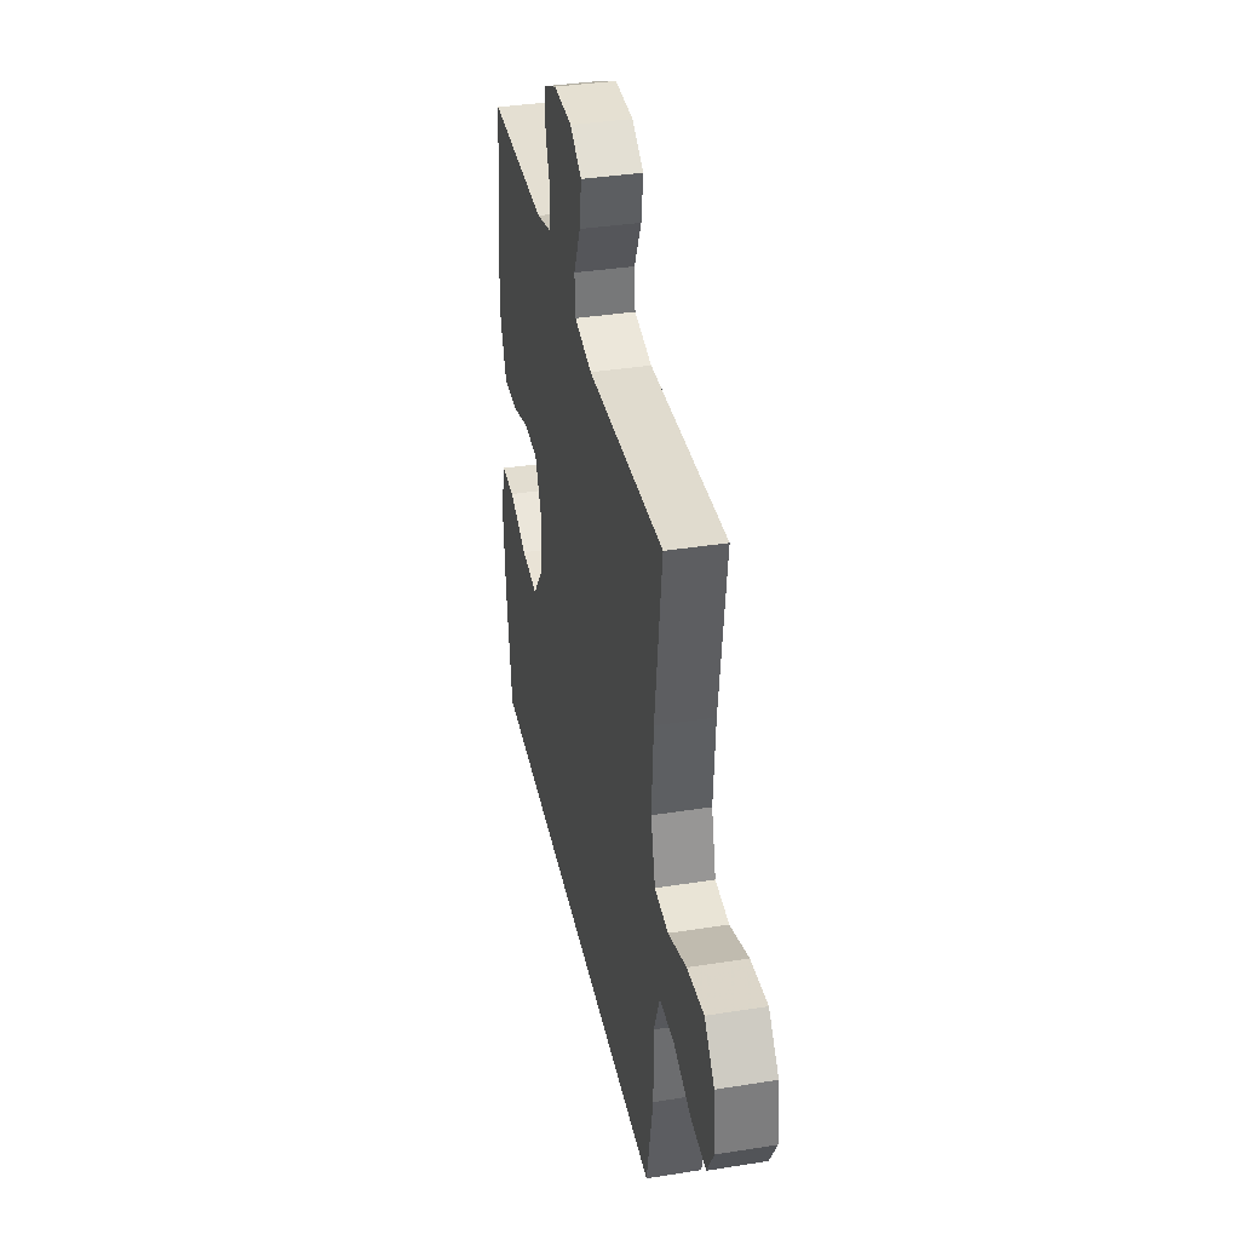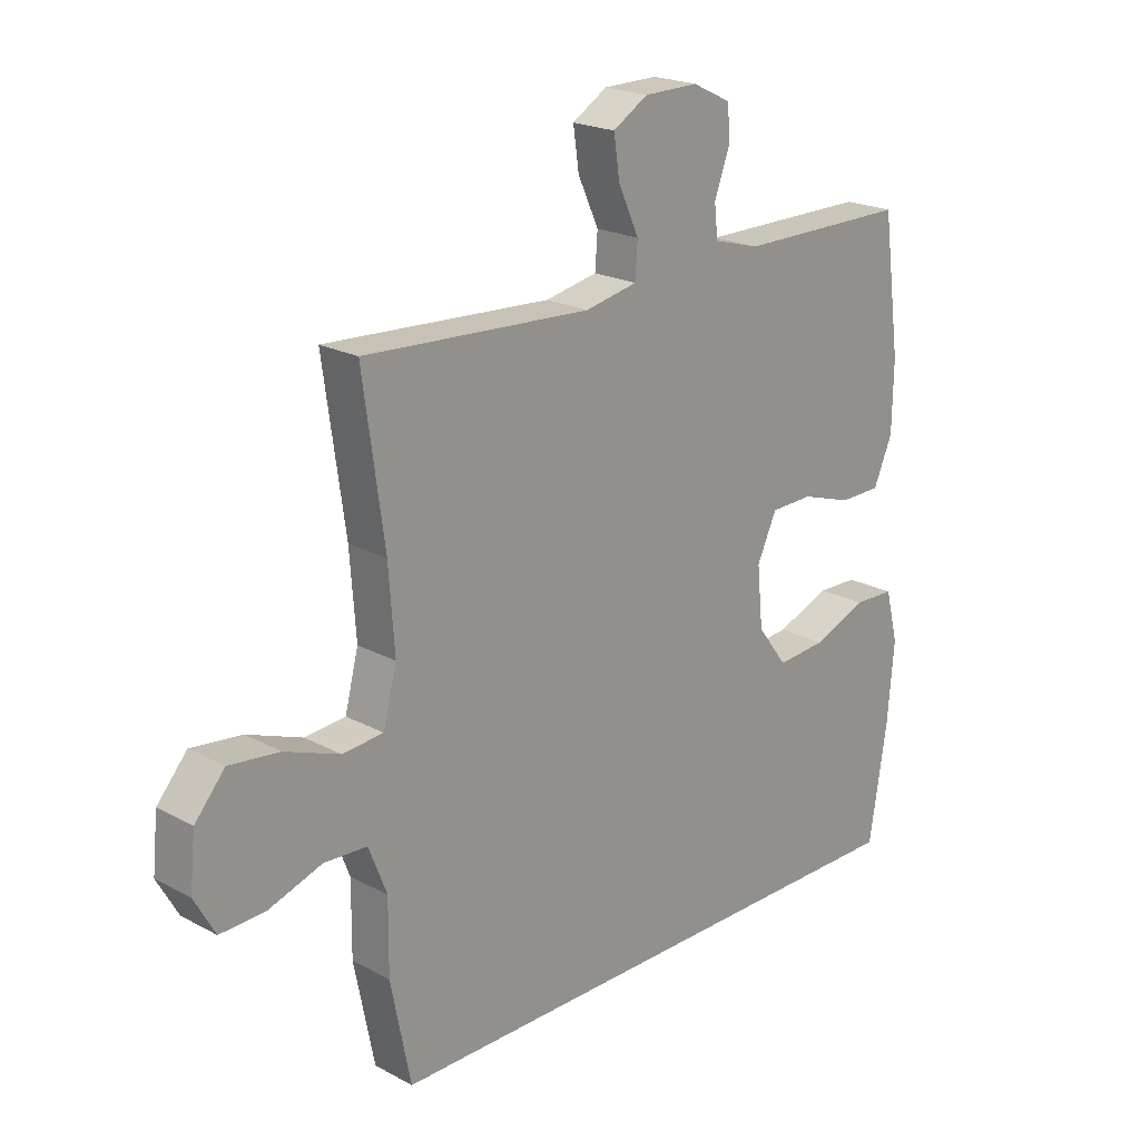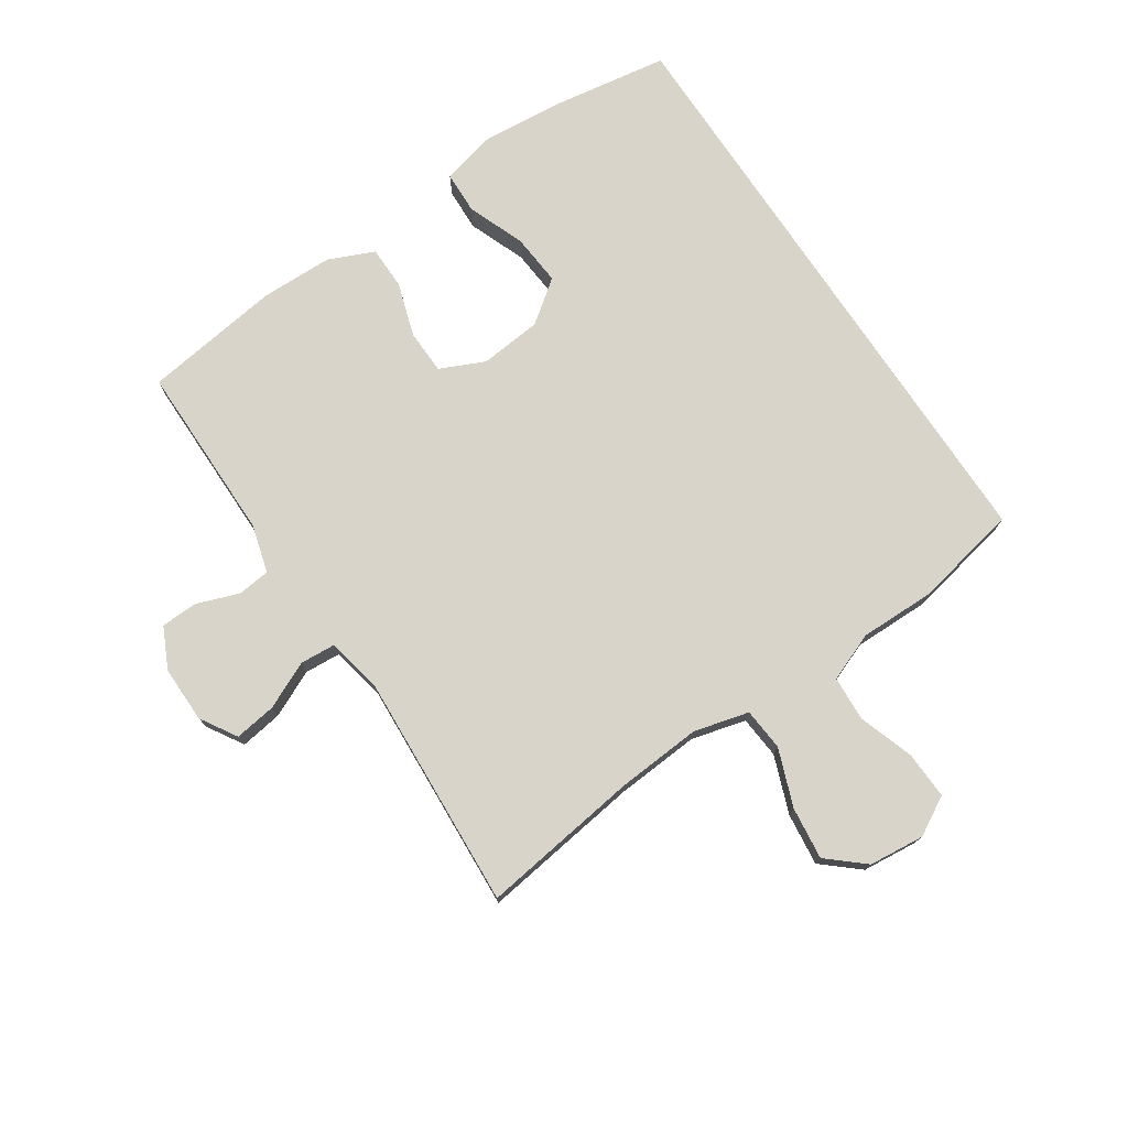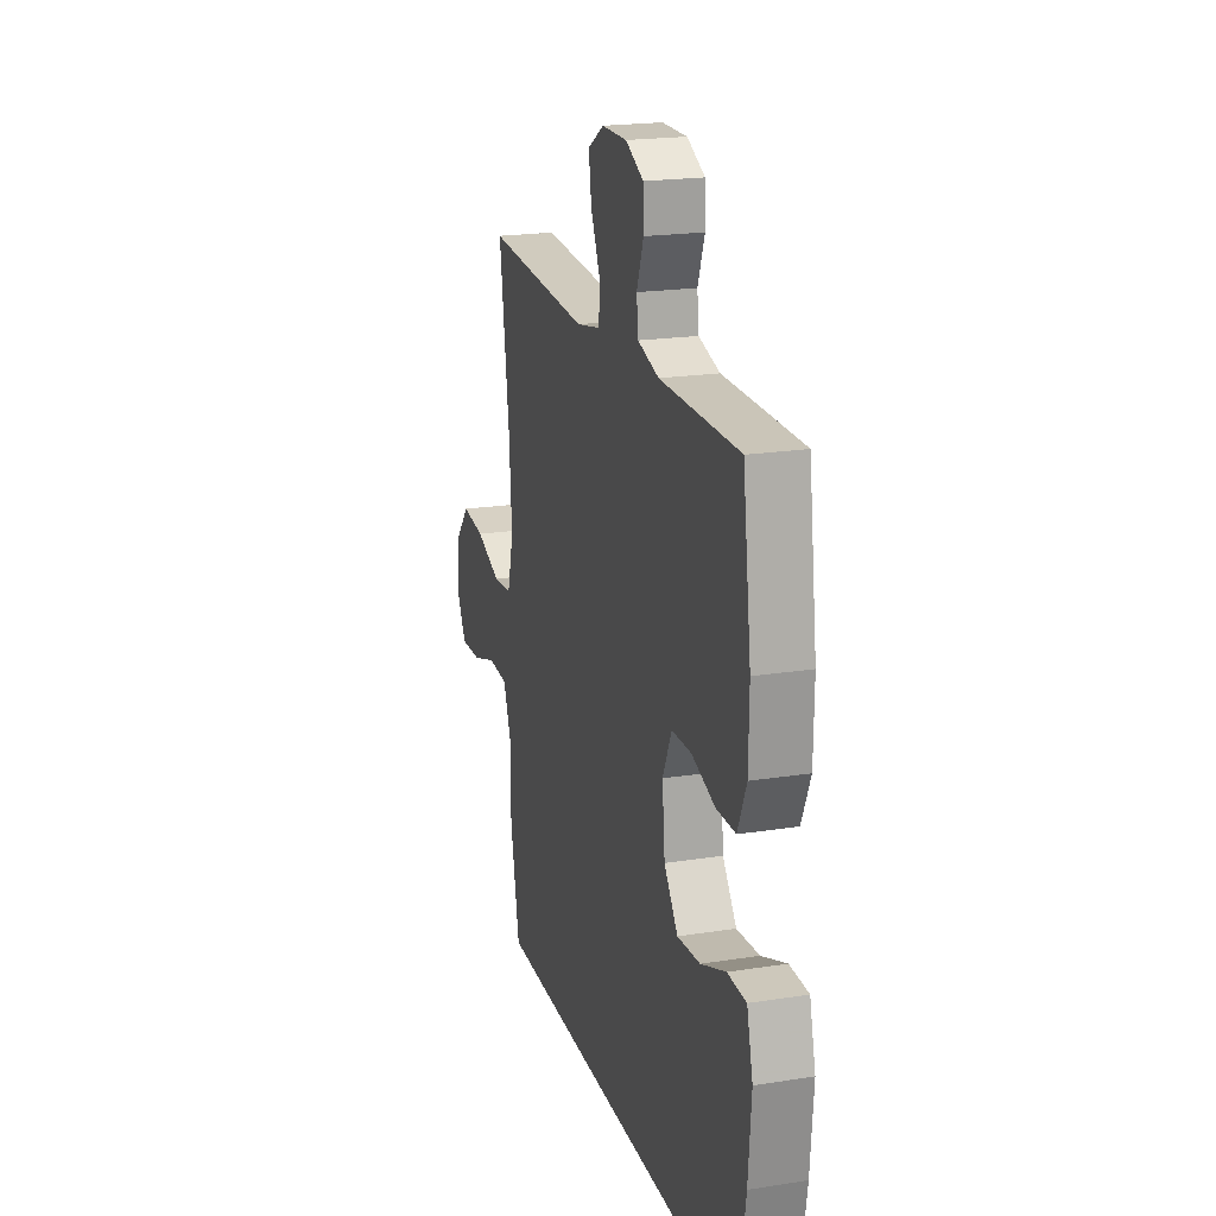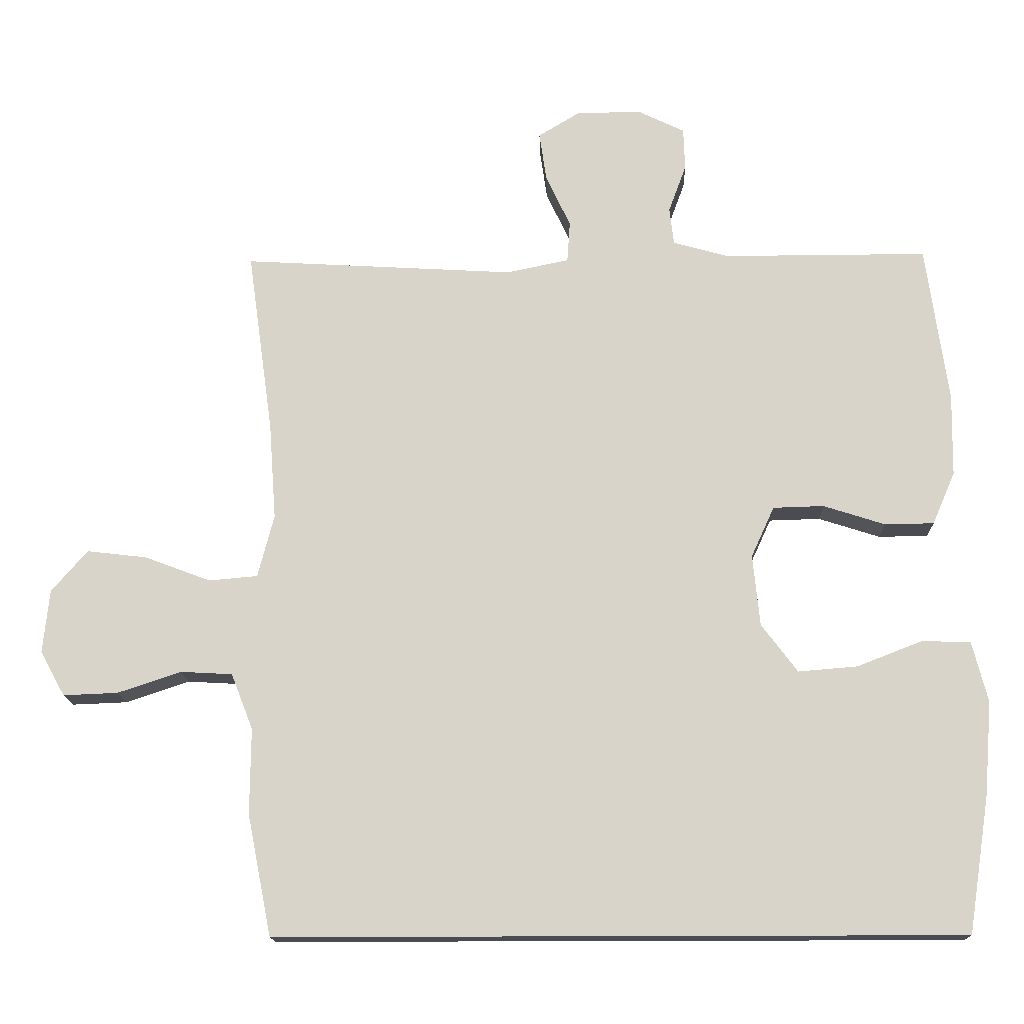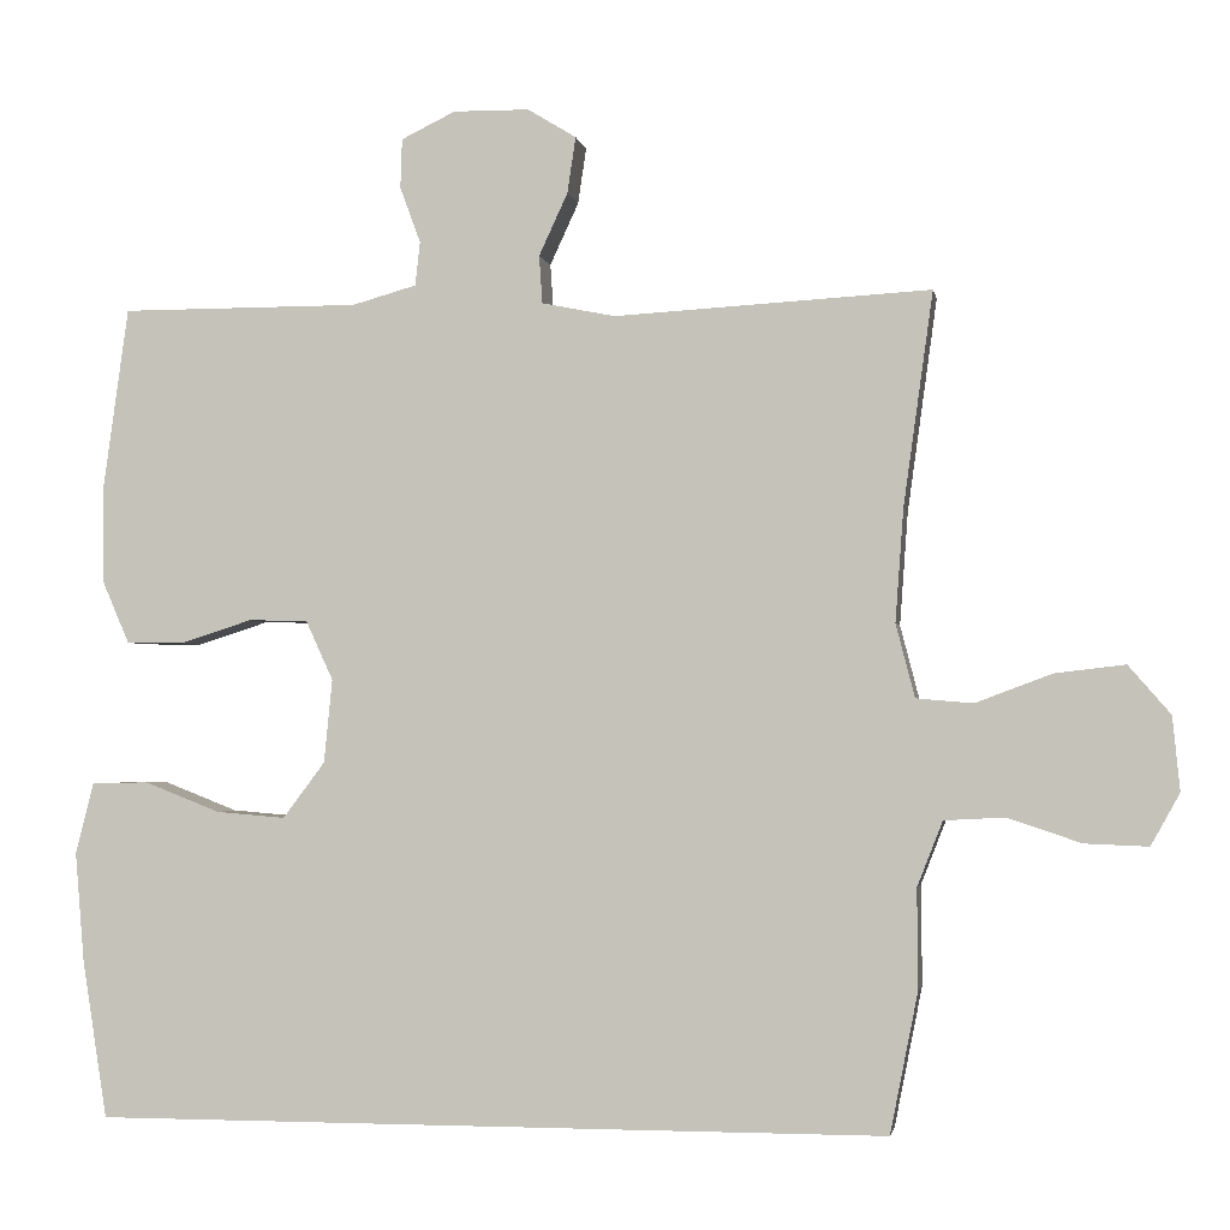
<metadata>
{"format":"obj","ext":"obj","renderer":"f3d","projection":"perspective","resolution":1024,"background":"white","views":[{"elev":37.1,"azim":78.4,"up":"+Z"},{"elev":21.1,"azim":133.8,"up":"+Z"},{"elev":75.4,"azim":56.3,"up":"+Y"},{"elev":20.3,"azim":-106.0,"up":"+Z"},{"elev":-15.5,"azim":-178.3,"up":"+Z"},{"elev":-2.3,"azim":10.0,"up":"+Z"}]}
</metadata>
<code>
v 0.445 0.07 -0.5
v -0.522 0.07 -0.5
v -0.552 0.07 -0.308
v -0.563 0.07 -0.175
v -0.541 0.07 -0.089
v -0.472 0.07 -0.087
v -0.38 0.07 -0.123
v -0.296 0.07 -0.13
v -0.245 0.07 -0.062
v -0.235 0.07 0.039
v -0.268 0.07 0.111
v -0.34 0.07 0.113
v -0.427 0.07 0.085
v -0.497 0.07 0.086
v -0.529 0.07 0.16
v -0.531 0.07 0.276
v -0.5 0.07 0.5
v -0.21 0.07 0.5
v -0.132 0.07 0.522
v -0.126 0.07 0.575
v -0.151 0.07 0.643
v -0.149 0.07 0.703
v -0.083 0.07 0.735
v 0.009 0.07 0.734
v 0.068 0.07 0.698
v 0.058 0.07 0.63
v 0.023 0.07 0.554
v 0.027 0.07 0.496
v 0.116 0.07 0.478
v 0.5 0.07 0.5
v 0.464 0.07 0.241
v 0.454 0.07 0.104
v 0.477 0.07 0.015
v 0.546 0.07 0.009
v 0.639 0.07 0.044
v 0.724 0.07 0.054
v 0.775 0.07 -0.005
v 0.784 0.07 -0.095
v 0.749 0.07 -0.158
v 0.672 0.07 -0.155
v 0.582 0.07 -0.125
v 0.509 0.07 -0.129
v 0.478 0.07 -0.208
v 0.479 0.07 -0.329
v 0.445 0 -0.5
v -0.522 0 -0.5
v -0.552 0 -0.308
v -0.563 0 -0.175
v -0.541 0 -0.089
v -0.472 0 -0.087
v -0.38 0 -0.123
v -0.296 0 -0.13
v -0.245 0 -0.062
v -0.235 0 0.039
v -0.268 0 0.111
v -0.34 0 0.113
v -0.427 0 0.085
v -0.497 0 0.086
v -0.529 0 0.16
v -0.531 0 0.276
v -0.5 0 0.5
v -0.21 0 0.5
v -0.132 0 0.522
v -0.126 0 0.575
v -0.151 0 0.643
v -0.149 0 0.703
v -0.083 0 0.735
v 0.009 0 0.734
v 0.068 0 0.698
v 0.058 0 0.63
v 0.023 0 0.554
v 0.027 0 0.496
v 0.116 0 0.478
v 0.5 0 0.5
v 0.464 0 0.241
v 0.454 0 0.104
v 0.477 0 0.015
v 0.546 0 0.009
v 0.639 0 0.044
v 0.724 0 0.054
v 0.775 0 -0.005
v 0.784 0 -0.095
v 0.749 0 -0.158
v 0.672 0 -0.155
v 0.582 0 -0.125
v 0.509 0 -0.129
v 0.478 0 -0.208
v 0.479 0 -0.329
f 43 44 1 2
f 42 43 2 3
f 38 39 40 41
f 38 41 42
f 37 38 42
f 34 35 36 37
f 34 37 42 3
f 29 30 31
f 28 29 31 32
f 24 25 26 27
f 24 27 28
f 23 24 28
f 20 21 22 23
f 19 20 23 28
f 18 19 28 32
f 12 13 14 15
f 11 12 15 16
f 4 5 6 7
f 4 7 8
f 3 4 8
f 33 34 3 8
f 11 16 17 18
f 10 11 18 32
f 9 10 32 33
f 8 9 33
f 46 45 88 87
f 47 46 87 86
f 85 84 83 82
f 86 85 82
f 86 82 81
f 81 80 79 78
f 47 86 81 78
f 75 74 73
f 76 75 73 72
f 71 70 69 68
f 72 71 68
f 72 68 67
f 67 66 65 64
f 72 67 64 63
f 76 72 63 62
f 59 58 57 56
f 60 59 56 55
f 51 50 49 48
f 52 51 48
f 52 48 47
f 52 47 78 77
f 62 61 60 55
f 76 62 55 54
f 77 76 54 53
f 77 53 52
f 1 45 46 2
f 2 46 47 3
f 3 47 48 4
f 4 48 49 5
f 5 49 50 6
f 6 50 51 7
f 7 51 52 8
f 8 52 53 9
f 9 53 54 10
f 10 54 55 11
f 11 55 56 12
f 12 56 57 13
f 13 57 58 14
f 14 58 59 15
f 15 59 60 16
f 16 60 61 17
f 17 61 62 18
f 18 62 63 19
f 19 63 64 20
f 20 64 65 21
f 21 65 66 22
f 22 66 67 23
f 23 67 68 24
f 24 68 69 25
f 25 69 70 26
f 26 70 71 27
f 27 71 72 28
f 28 72 73 29
f 29 73 74 30
f 30 74 75 31
f 31 75 76 32
f 32 76 77 33
f 33 77 78 34
f 34 78 79 35
f 35 79 80 36
f 36 80 81 37
f 37 81 82 38
f 38 82 83 39
f 39 83 84 40
f 40 84 85 41
f 41 85 86 42
f 42 86 87 43
f 43 87 88 44
f 44 88 45 1

</code>
